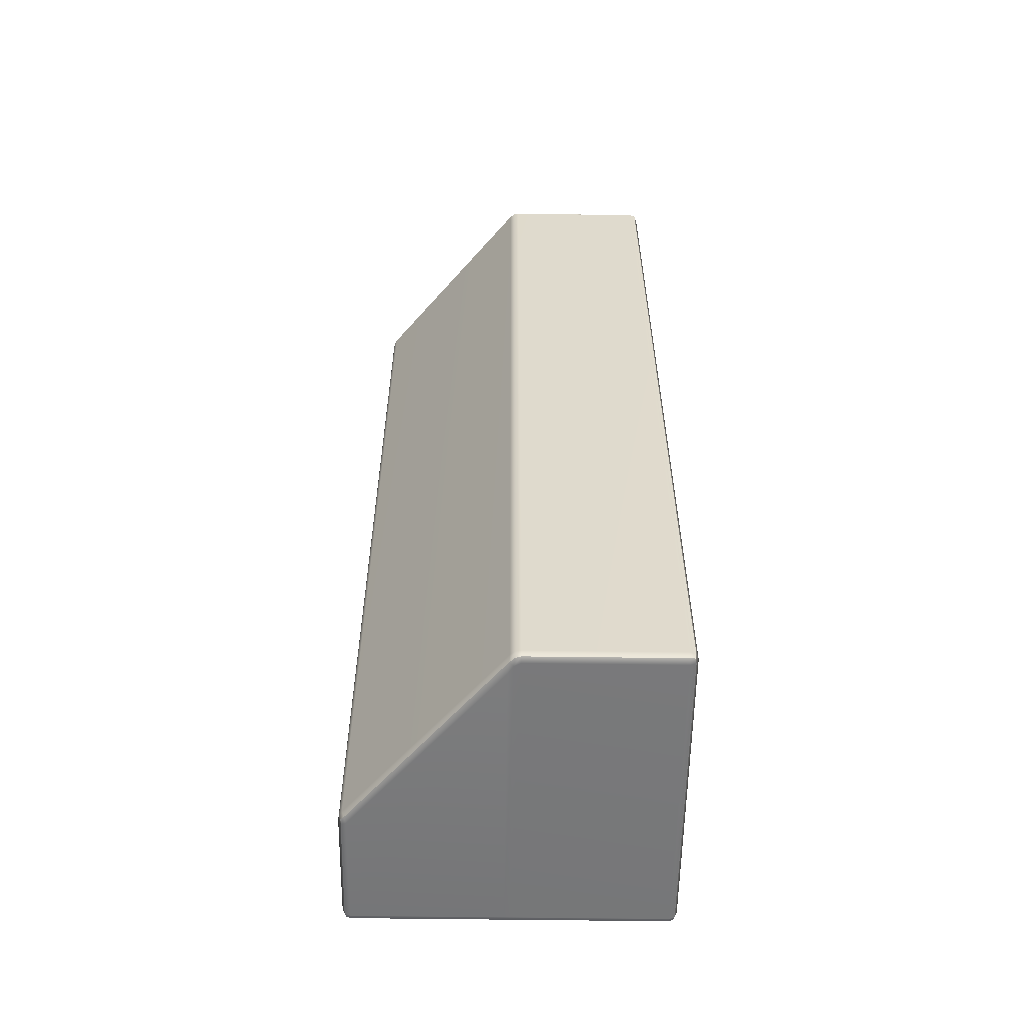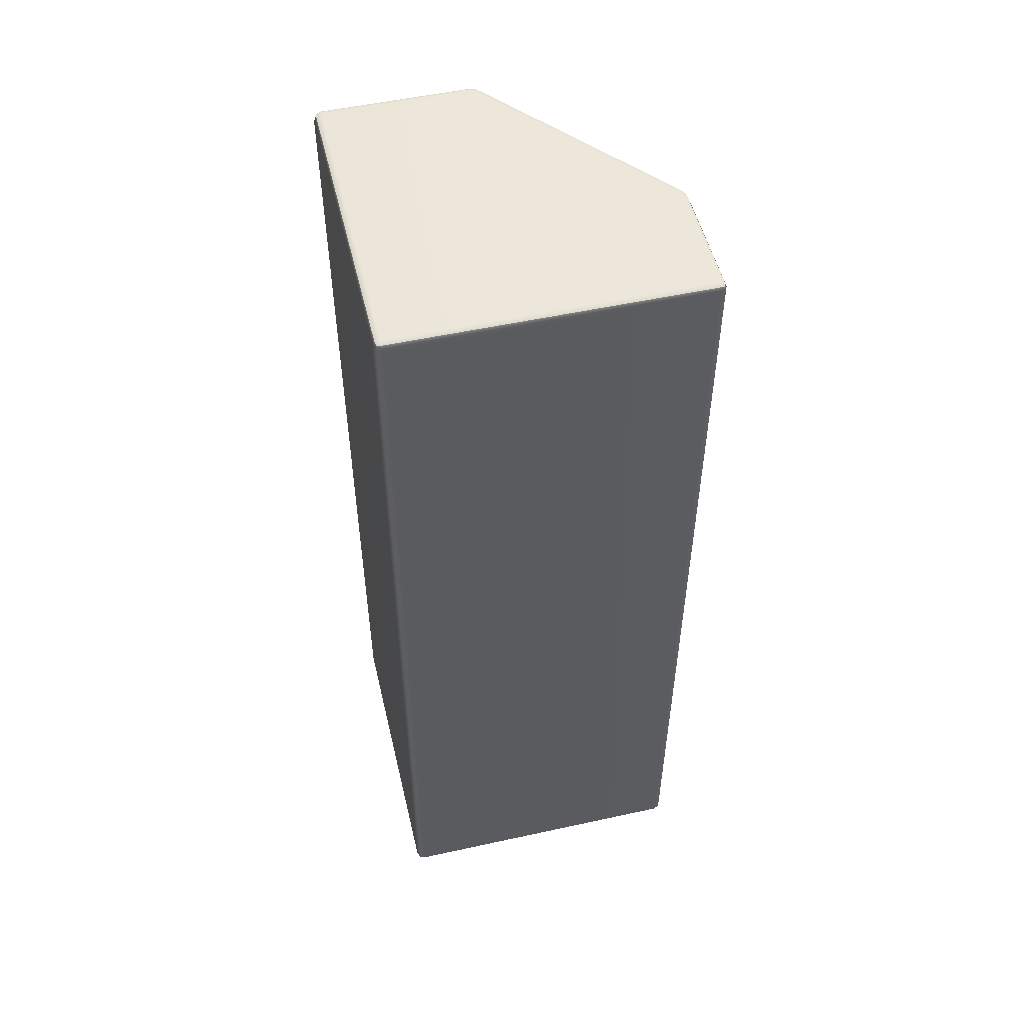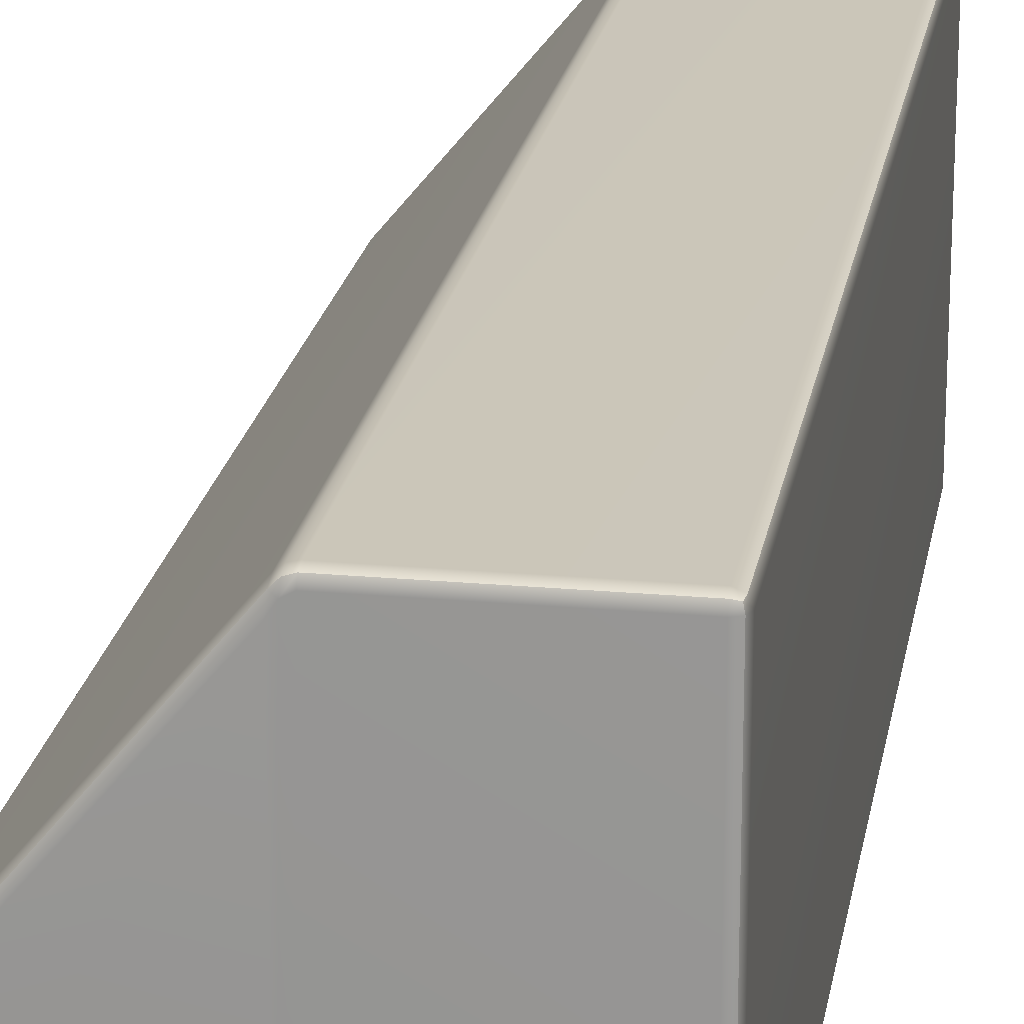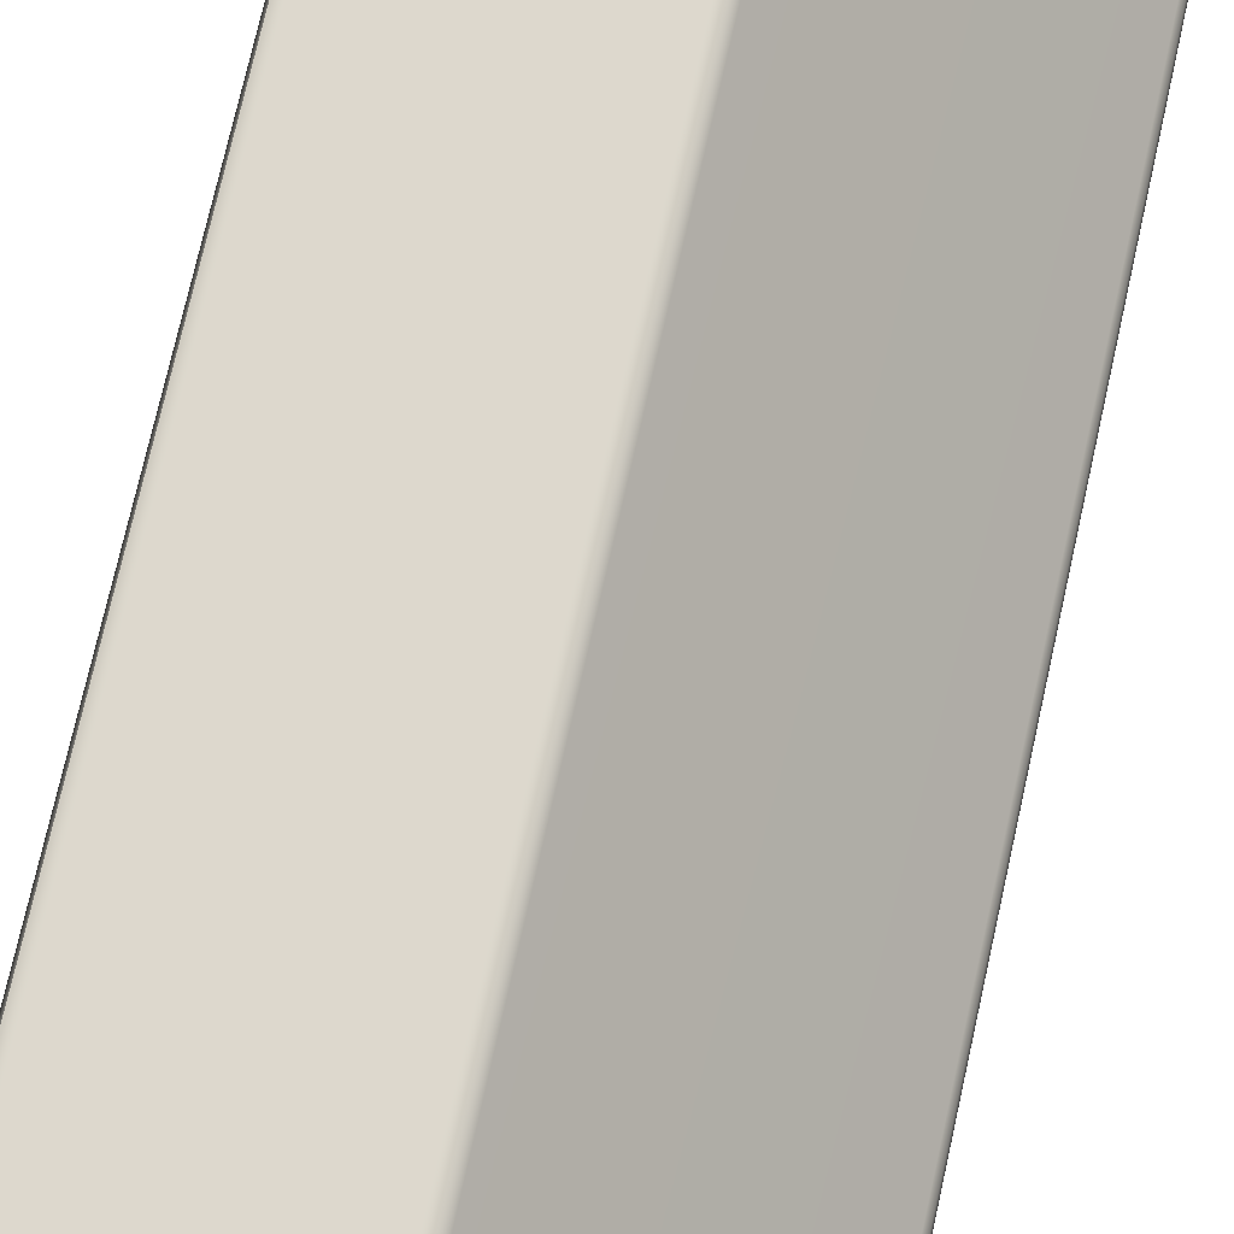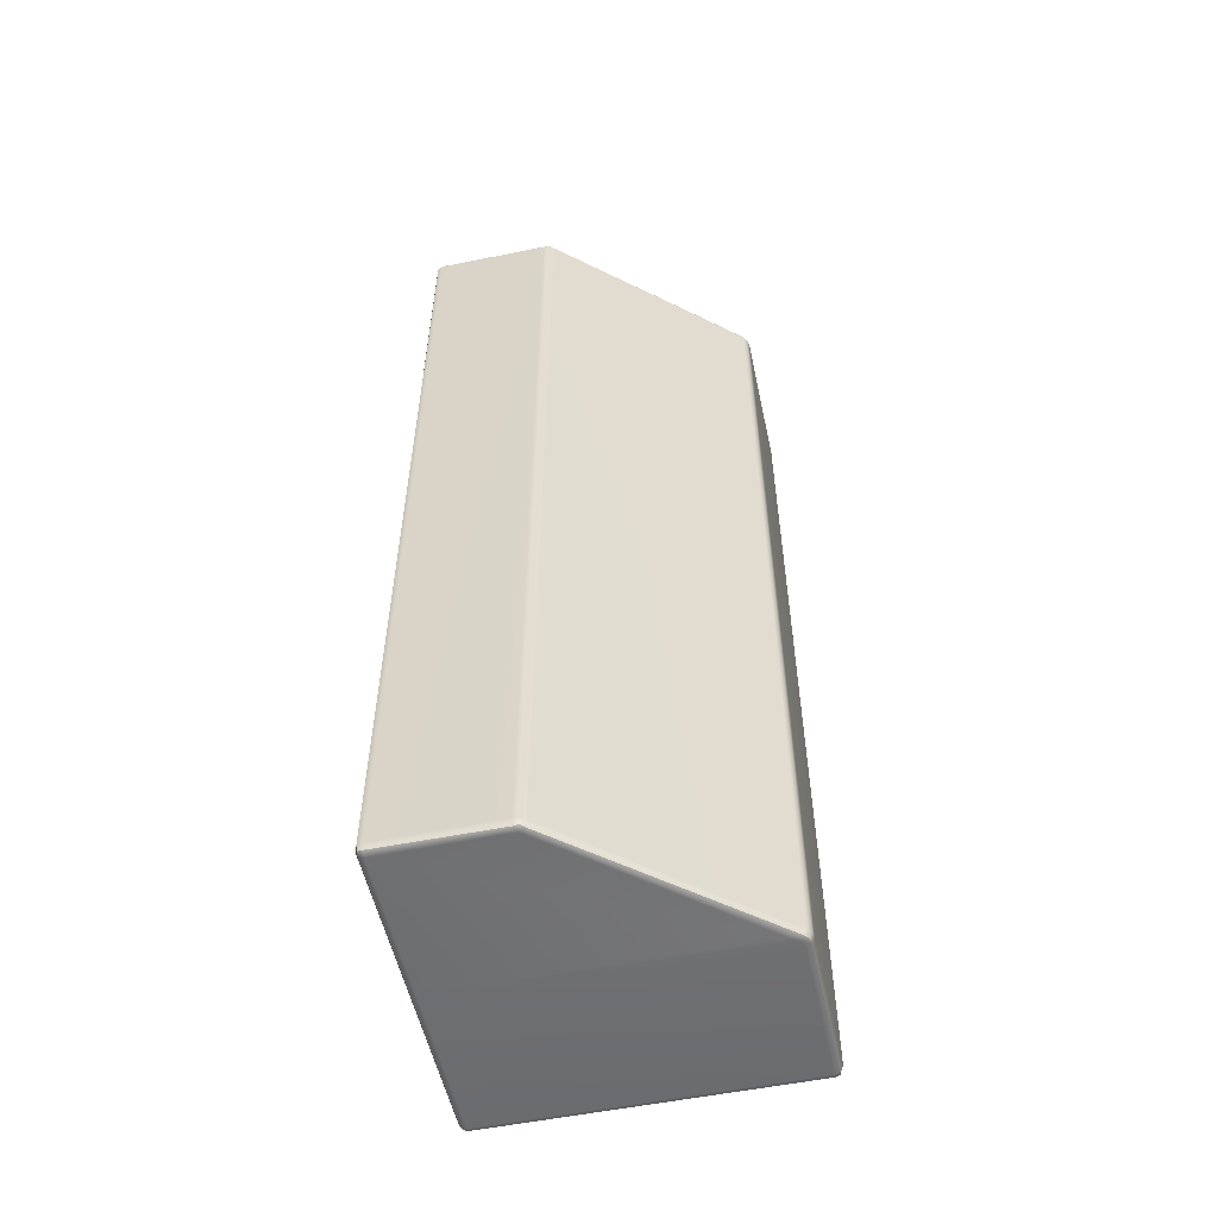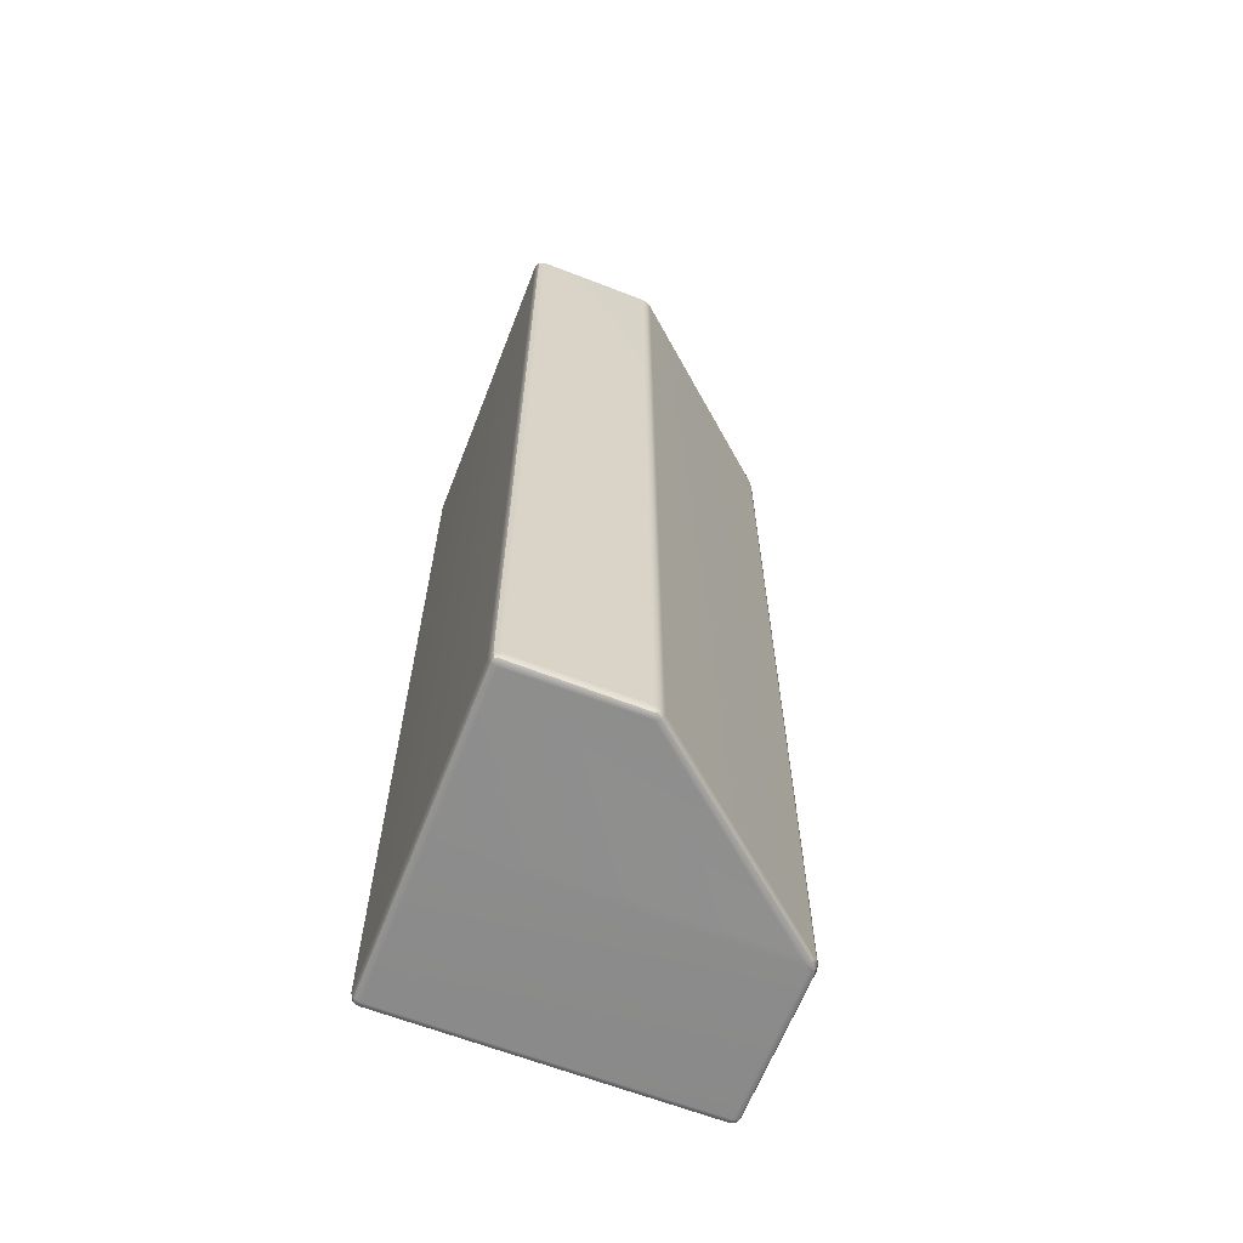
<metadata>
{"format":"obj","ext":"obj","renderer":"f3d","projection":"perspective","resolution":1024,"background":"white","views":[{"elev":-57.4,"azim":179.2,"up":"+Z"},{"elev":52.3,"azim":-13.3,"up":"+Z"},{"elev":20.8,"azim":-170.6,"up":"+Y"},{"elev":72.2,"azim":12.5,"up":"+Y"},{"elev":-54.5,"azim":102.2,"up":"+Z"},{"elev":-64.2,"azim":68.7,"up":"+Z"}]}
</metadata>
<code>
g default
v -0.9927 0.00734 -0.02506
v -0.9749 0 -0.02506
v -0.9749 0.00734 -0.00734
v -0.9749 0.02506 0
v -0.9927 0.02506 -0.00734
v -1 0.02506 -0.02506
v -0.5 0 -0.02506
v -0.4823 0 -0.02506
v -0.4823 0.00734 -0.00734
v -0.4823 0.02506 0
v -0.5 0.02506 0
v -0.5177 0.02506 0
v -0.5177 0.00734 -0.00734
v -0.5177 0 -0.02506
v -0.00734 0.00734 -0.02505
v 0 0.02506 -0.02506
v -0.00734 0.02506 -0.00734
v -0.02506 0.02506 0
v -0.02508 0.00734 -0.00734
v -0.02506 0 -0.02506
v -0.9927 0.9927 -0.02506
v -1 0.9749 -0.02506
v -0.9927 0.9749 -0.00734
v -0.9749 0.9749 0
v -0.9749 0.9927 -0.00734
v -0.9749 1 -0.02506
v -0.5018 0.9961 -0.02479
v -0.5194 1 -0.02484
v -0.5186 0.9927 -0.007265
v -0.5177 0.9749 0
v -0.4987 0.9644 0
v -0.482 0.9388 0
v -0.4852 0.9716 -0.007144
v -0.4876 0.9851 -0.02476
v -0.003201 0.3988 -0.02582
v -0.01242 0.4149 -0.0258
v -0.01823 0.4085 -0.007125
v -0.02388 0.3914 0
v -0.008567 0.3818 -0.007123
v 0 0.3806 -0.0258
v -0.9927 0.9749 -2.993
v -1 0.9749 -2.975
v -0.9927 0.9927 -2.975
v -0.9749 1 -2.975
v -0.9749 0.9927 -2.993
v -0.9749 0.9749 -3
v -0.4988 0.9643 -3
v -0.5178 0.9748 -3
v -0.5187 0.9926 -2.993
v -0.5195 1 -2.975
v -0.5019 0.9961 -2.975
v -0.4876 0.9851 -2.975
v -0.4852 0.9716 -2.993
v -0.482 0.9388 -3
v -0.008579 0.382 -2.993
v -0.02388 0.3914 -3
v -0.01813 0.4084 -2.993
v -0.01224 0.4147 -2.975
v -0.003155 0.3989 -2.975
v 0 0.3809 -2.975
v -0.9927 0.00734 -2.975
v -1 0.02506 -2.975
v -0.9927 0.02506 -2.993
v -0.9749 0.02506 -3
v -0.9749 0.00734 -2.993
v -0.9749 0 -2.975
v -0.5 0 -2.975
v -0.5177 0 -2.975
v -0.5177 0.00734 -2.993
v -0.5177 0.02506 -3
v -0.5 0.02506 -3
v -0.4823 0.02506 -3
v -0.4823 0.00734 -2.993
v -0.4823 0 -2.975
v -0.00734 0.00734 -2.975
v -0.02506 0 -2.975
v -0.02508 0.00734 -2.993
v -0.02506 0.02506 -3
v -0.00734 0.02506 -2.993
v 0 0.02506 -2.975
v -0.9894 0.0106 -0.0106
v -0.5 0.00734 -0.00734
v -0.01059 0.0106 -0.0106
v -0.9894 0.9894 -0.0106
v -0.5004 0.9869 -0.007223
v -0.008381 0.397 -0.01045
v -0.9894 0.9894 -2.989
v -0.5005 0.9869 -2.993
v -0.008352 0.397 -2.99
v -0.9894 0.0106 -2.989
v -0.5 0.00734 -2.993
v -0.01059 0.0106 -2.989
g Wall_HP
f 2 1 61 66
f 1 6 62 61
f 4 3 13 12
f 3 2 14 13
f 6 5 23 22
f 5 4 24 23
f 8 7 67 74
f 7 14 68 67
f 10 9 19 18
f 9 8 20 19
f 12 11 31 30
f 11 10 32 31
f 16 15 75 80
f 15 20 76 75
f 18 17 39 38
f 17 16 40 39
f 22 21 43 42
f 21 26 44 43
f 26 25 29 28
f 25 24 30 29
f 28 27 51 50
f 27 34 52 51
f 34 33 37 36
f 33 32 38 37
f 36 35 59 58
f 35 40 60 59
f 42 41 63 62
f 41 46 64 63
f 46 45 49 48
f 45 44 50 49
f 48 47 71 70
f 47 54 72 71
f 54 53 57 56
f 53 52 58 57
f 56 55 79 78
f 55 60 80 79
f 66 65 69 68
f 65 64 70 69
f 74 73 77 76
f 73 72 78 77
f 4 12 30 24
f 10 18 38 32
f 26 28 50 44
f 34 36 58 52
f 46 48 70 64
f 54 56 78 72
f 66 68 14 2
f 74 76 20 8
f 16 80 60 40
f 62 6 22 42
f 5 6 1 81
f 1 2 3 81
f 3 4 5 81
f 13 14 7 82
f 7 8 9 82
f 9 10 11 82
f 11 12 13 82
f 19 20 15 83
f 15 16 17 83
f 17 18 19 83
f 25 26 21 84
f 21 22 23 84
f 23 24 25 84
f 33 34 27 85
f 27 28 29 85
f 29 30 31 85
f 31 32 33 85
f 39 40 35 86
f 35 36 37 86
f 37 38 39 86
f 45 46 41 87
f 41 42 43 87
f 43 44 45 87
f 53 54 47 88
f 47 48 49 88
f 49 50 51 88
f 51 52 53 88
f 59 60 55 89
f 55 56 57 89
f 57 58 59 89
f 65 66 61 90
f 61 62 63 90
f 63 64 65 90
f 73 74 67 91
f 67 68 69 91
f 69 70 71 91
f 71 72 73 91
f 79 80 75 92
f 75 76 77 92
f 77 78 79 92

</code>
